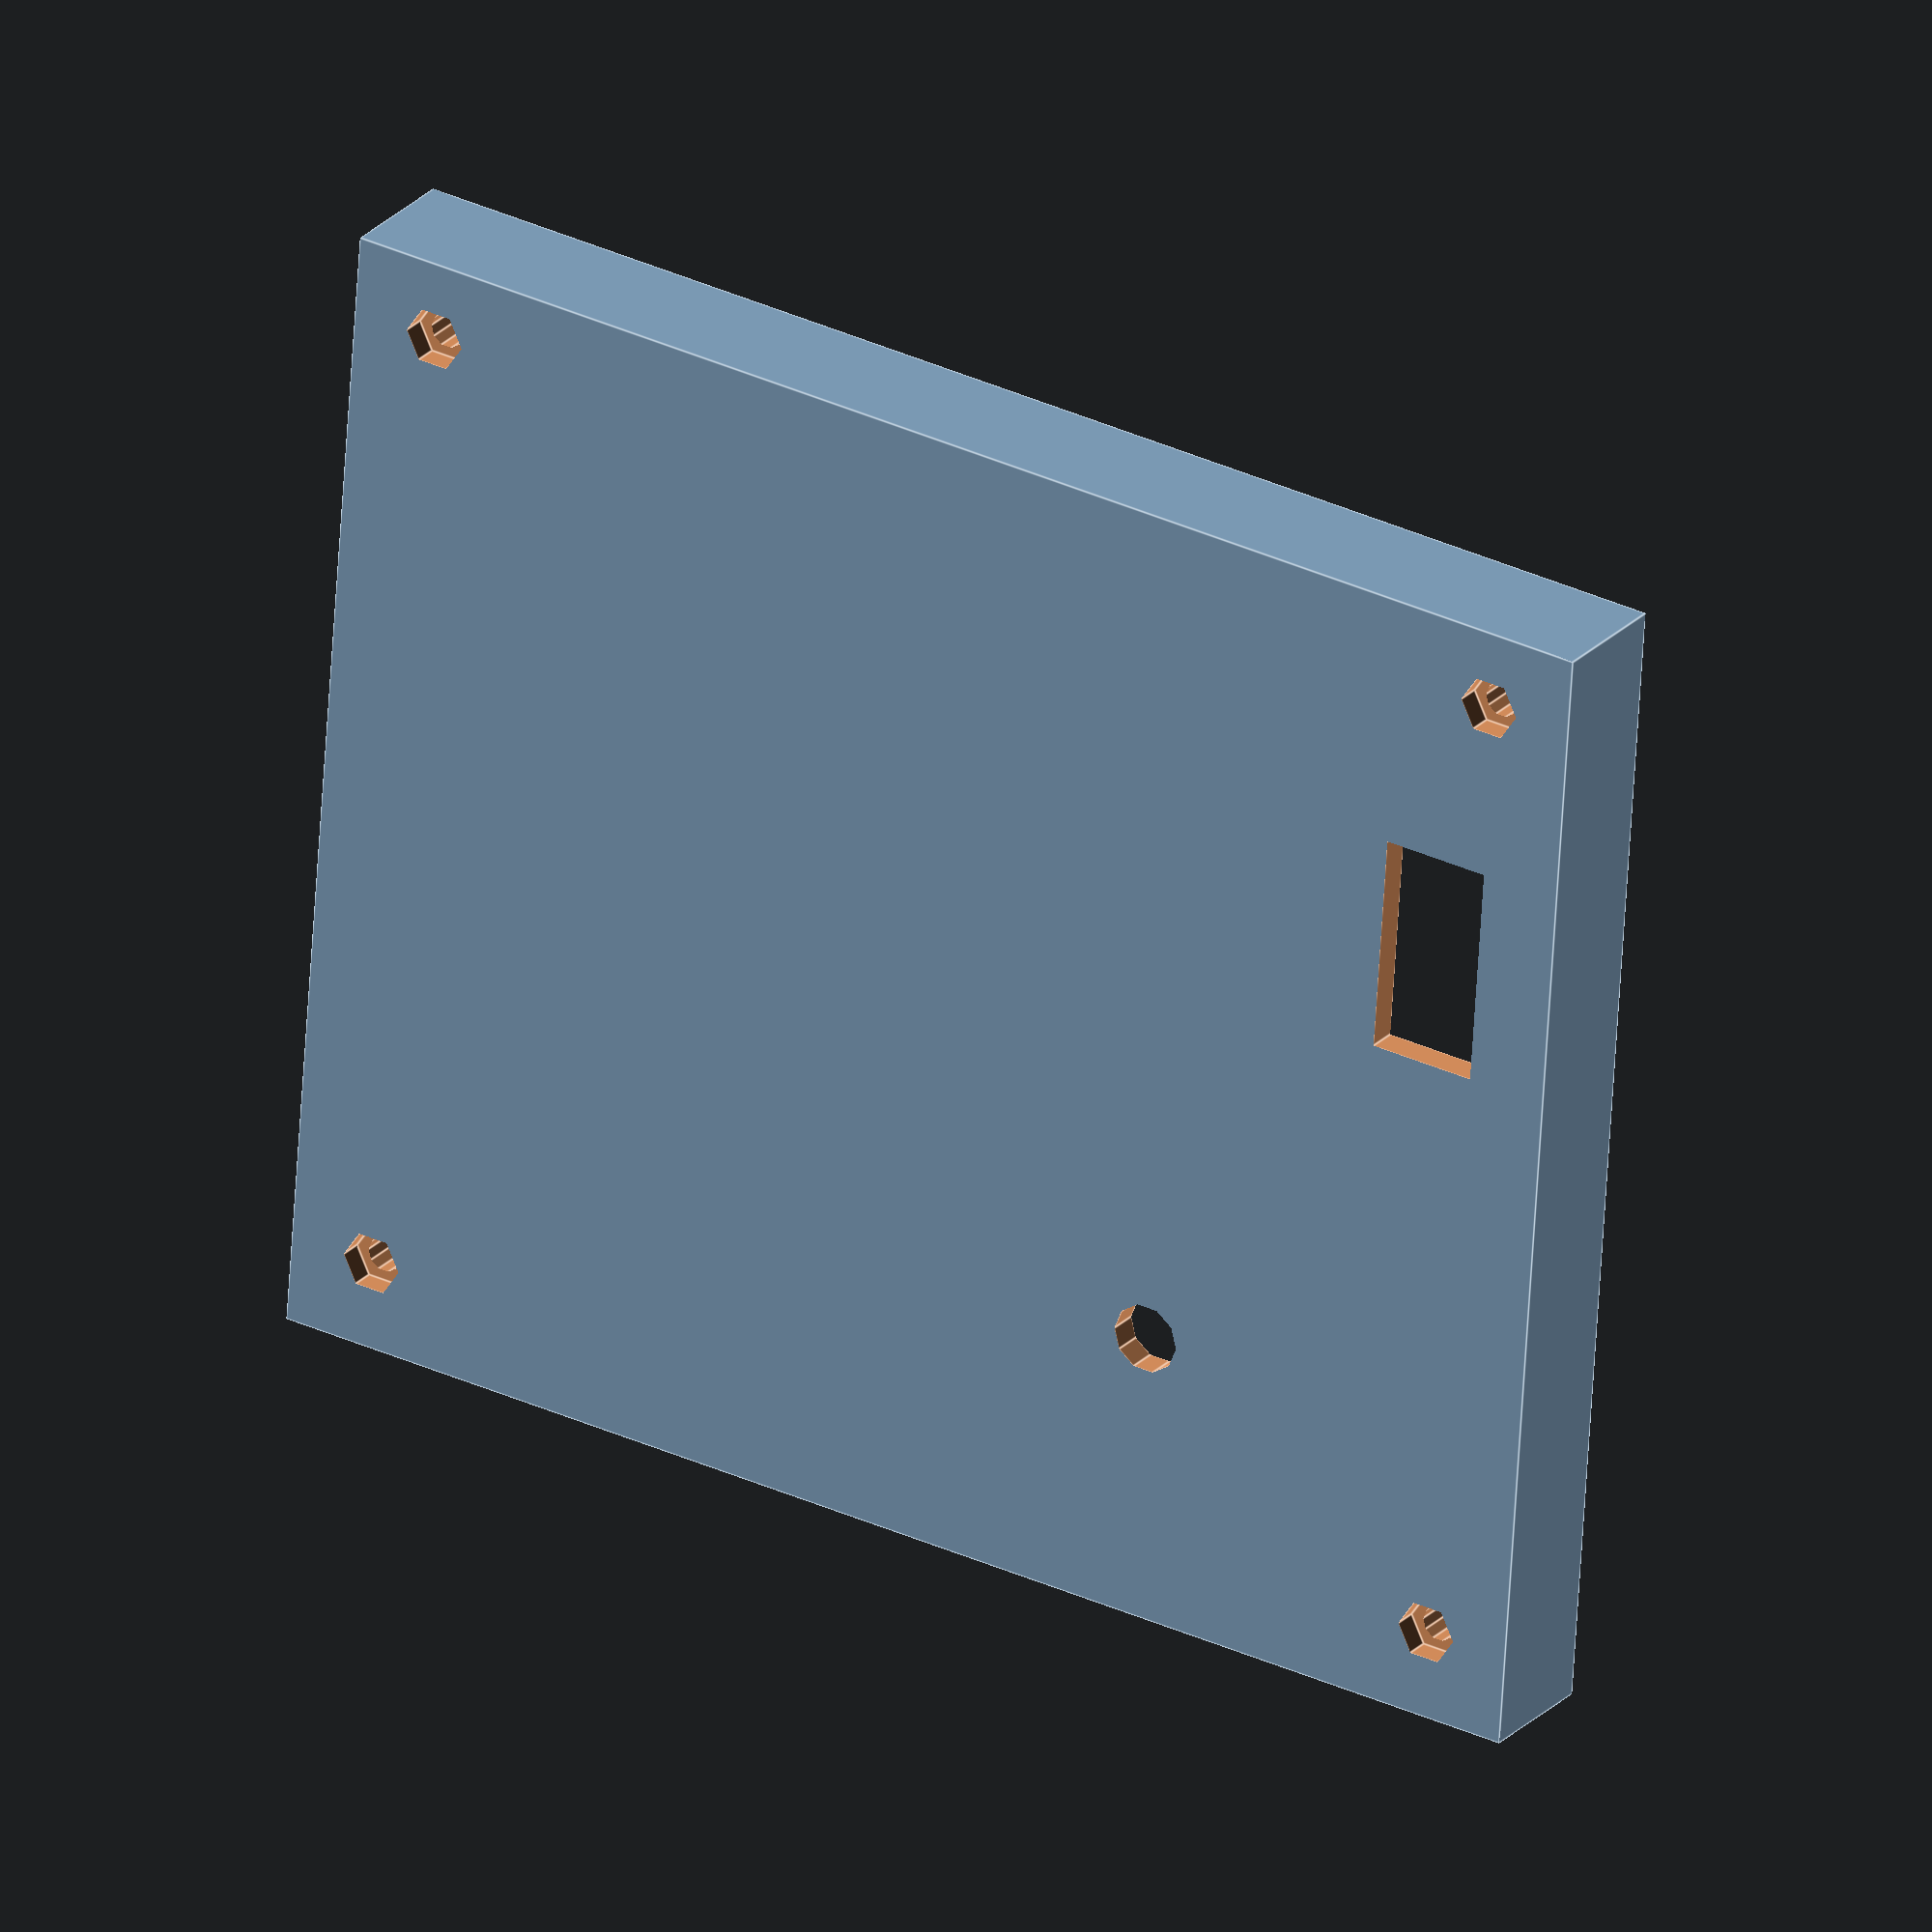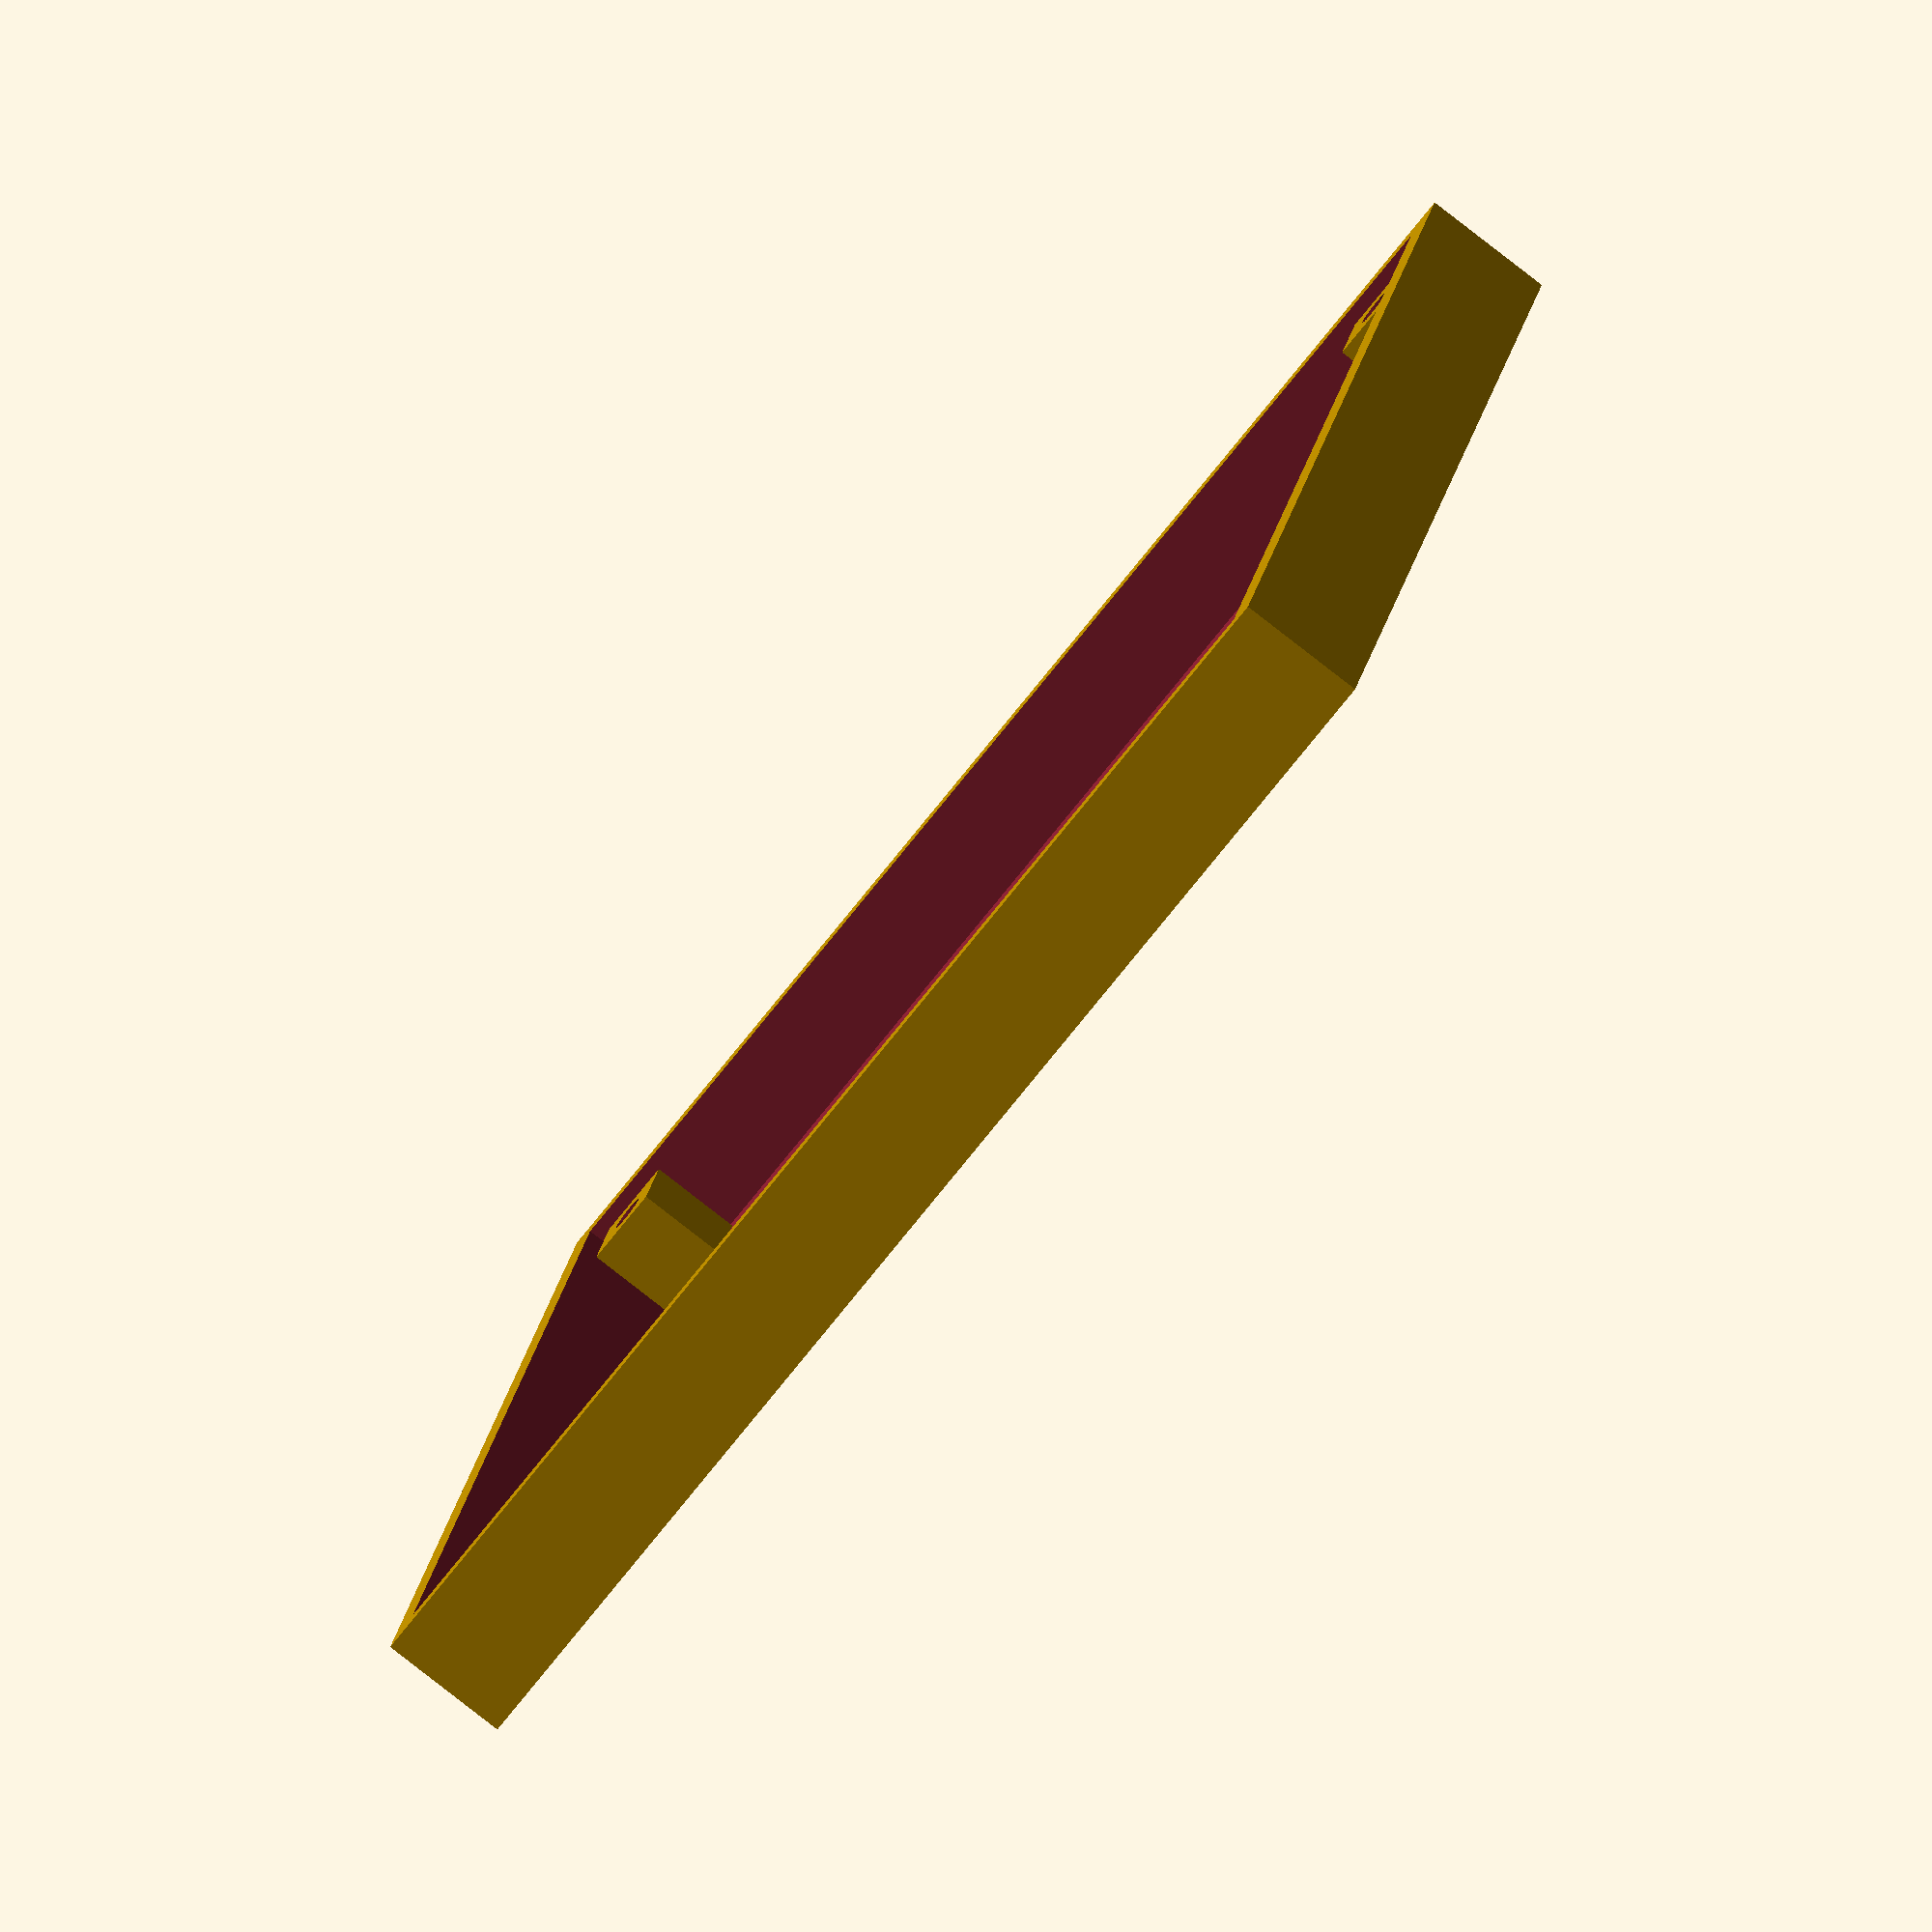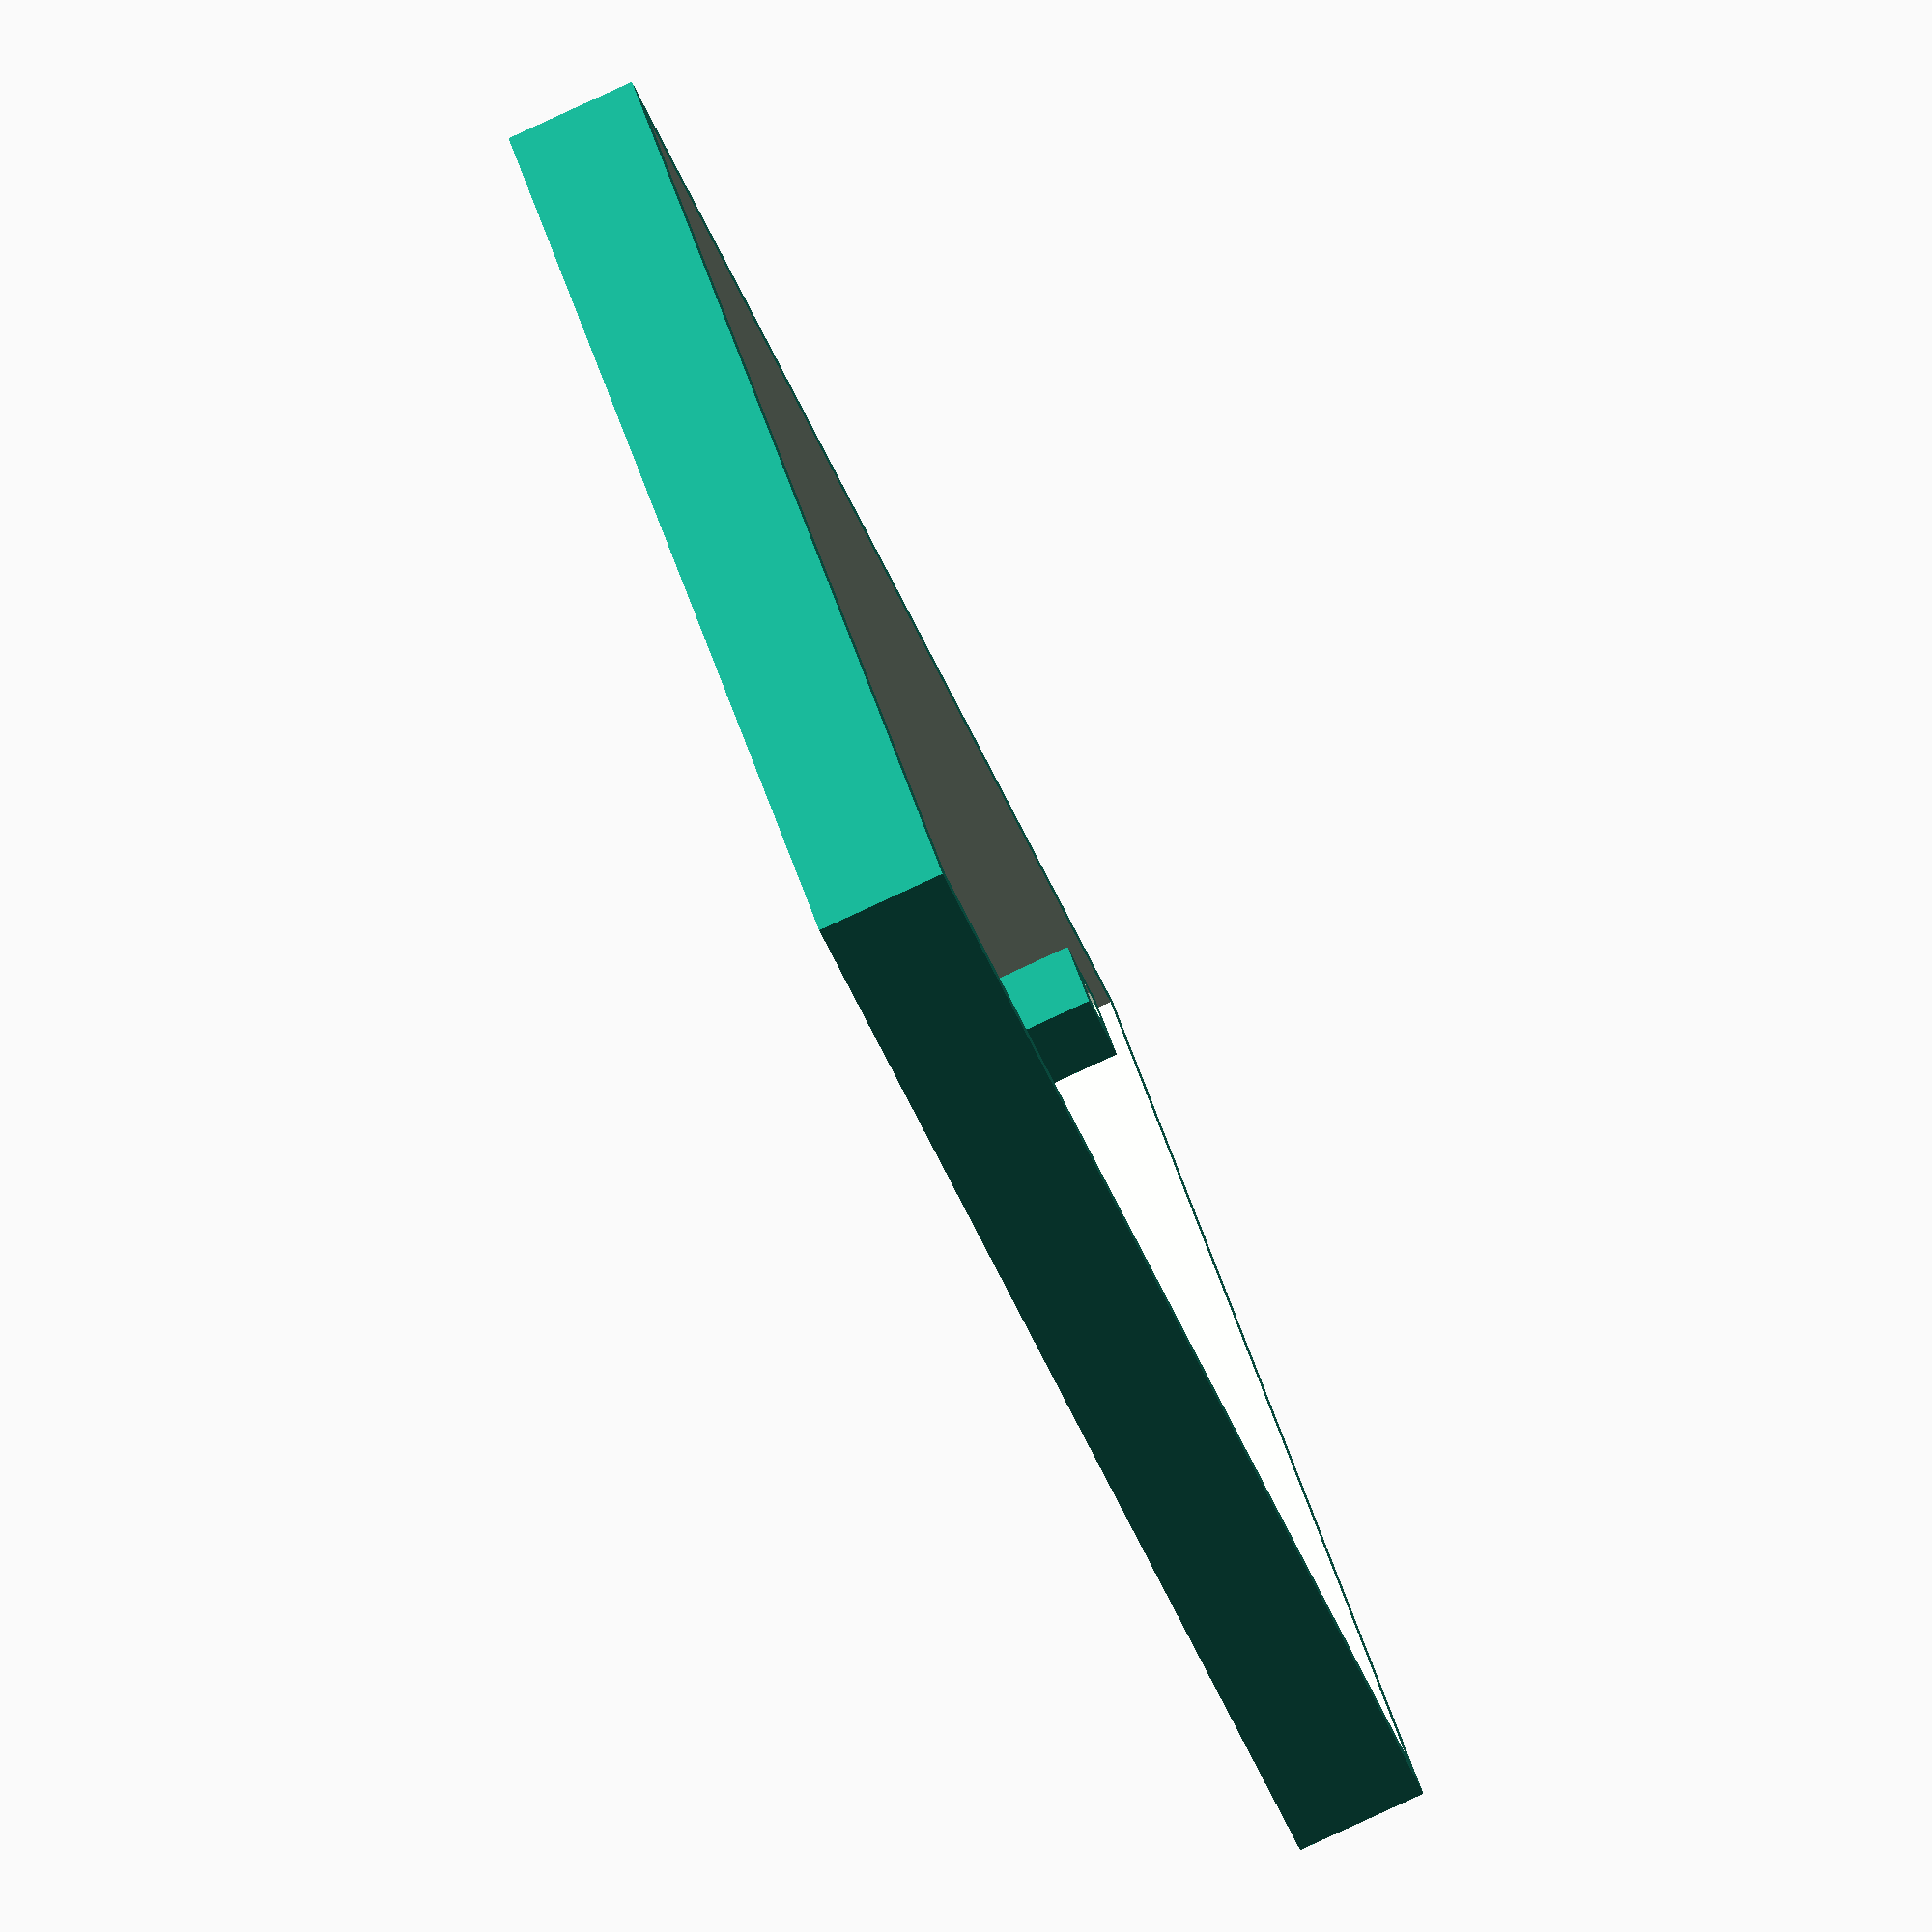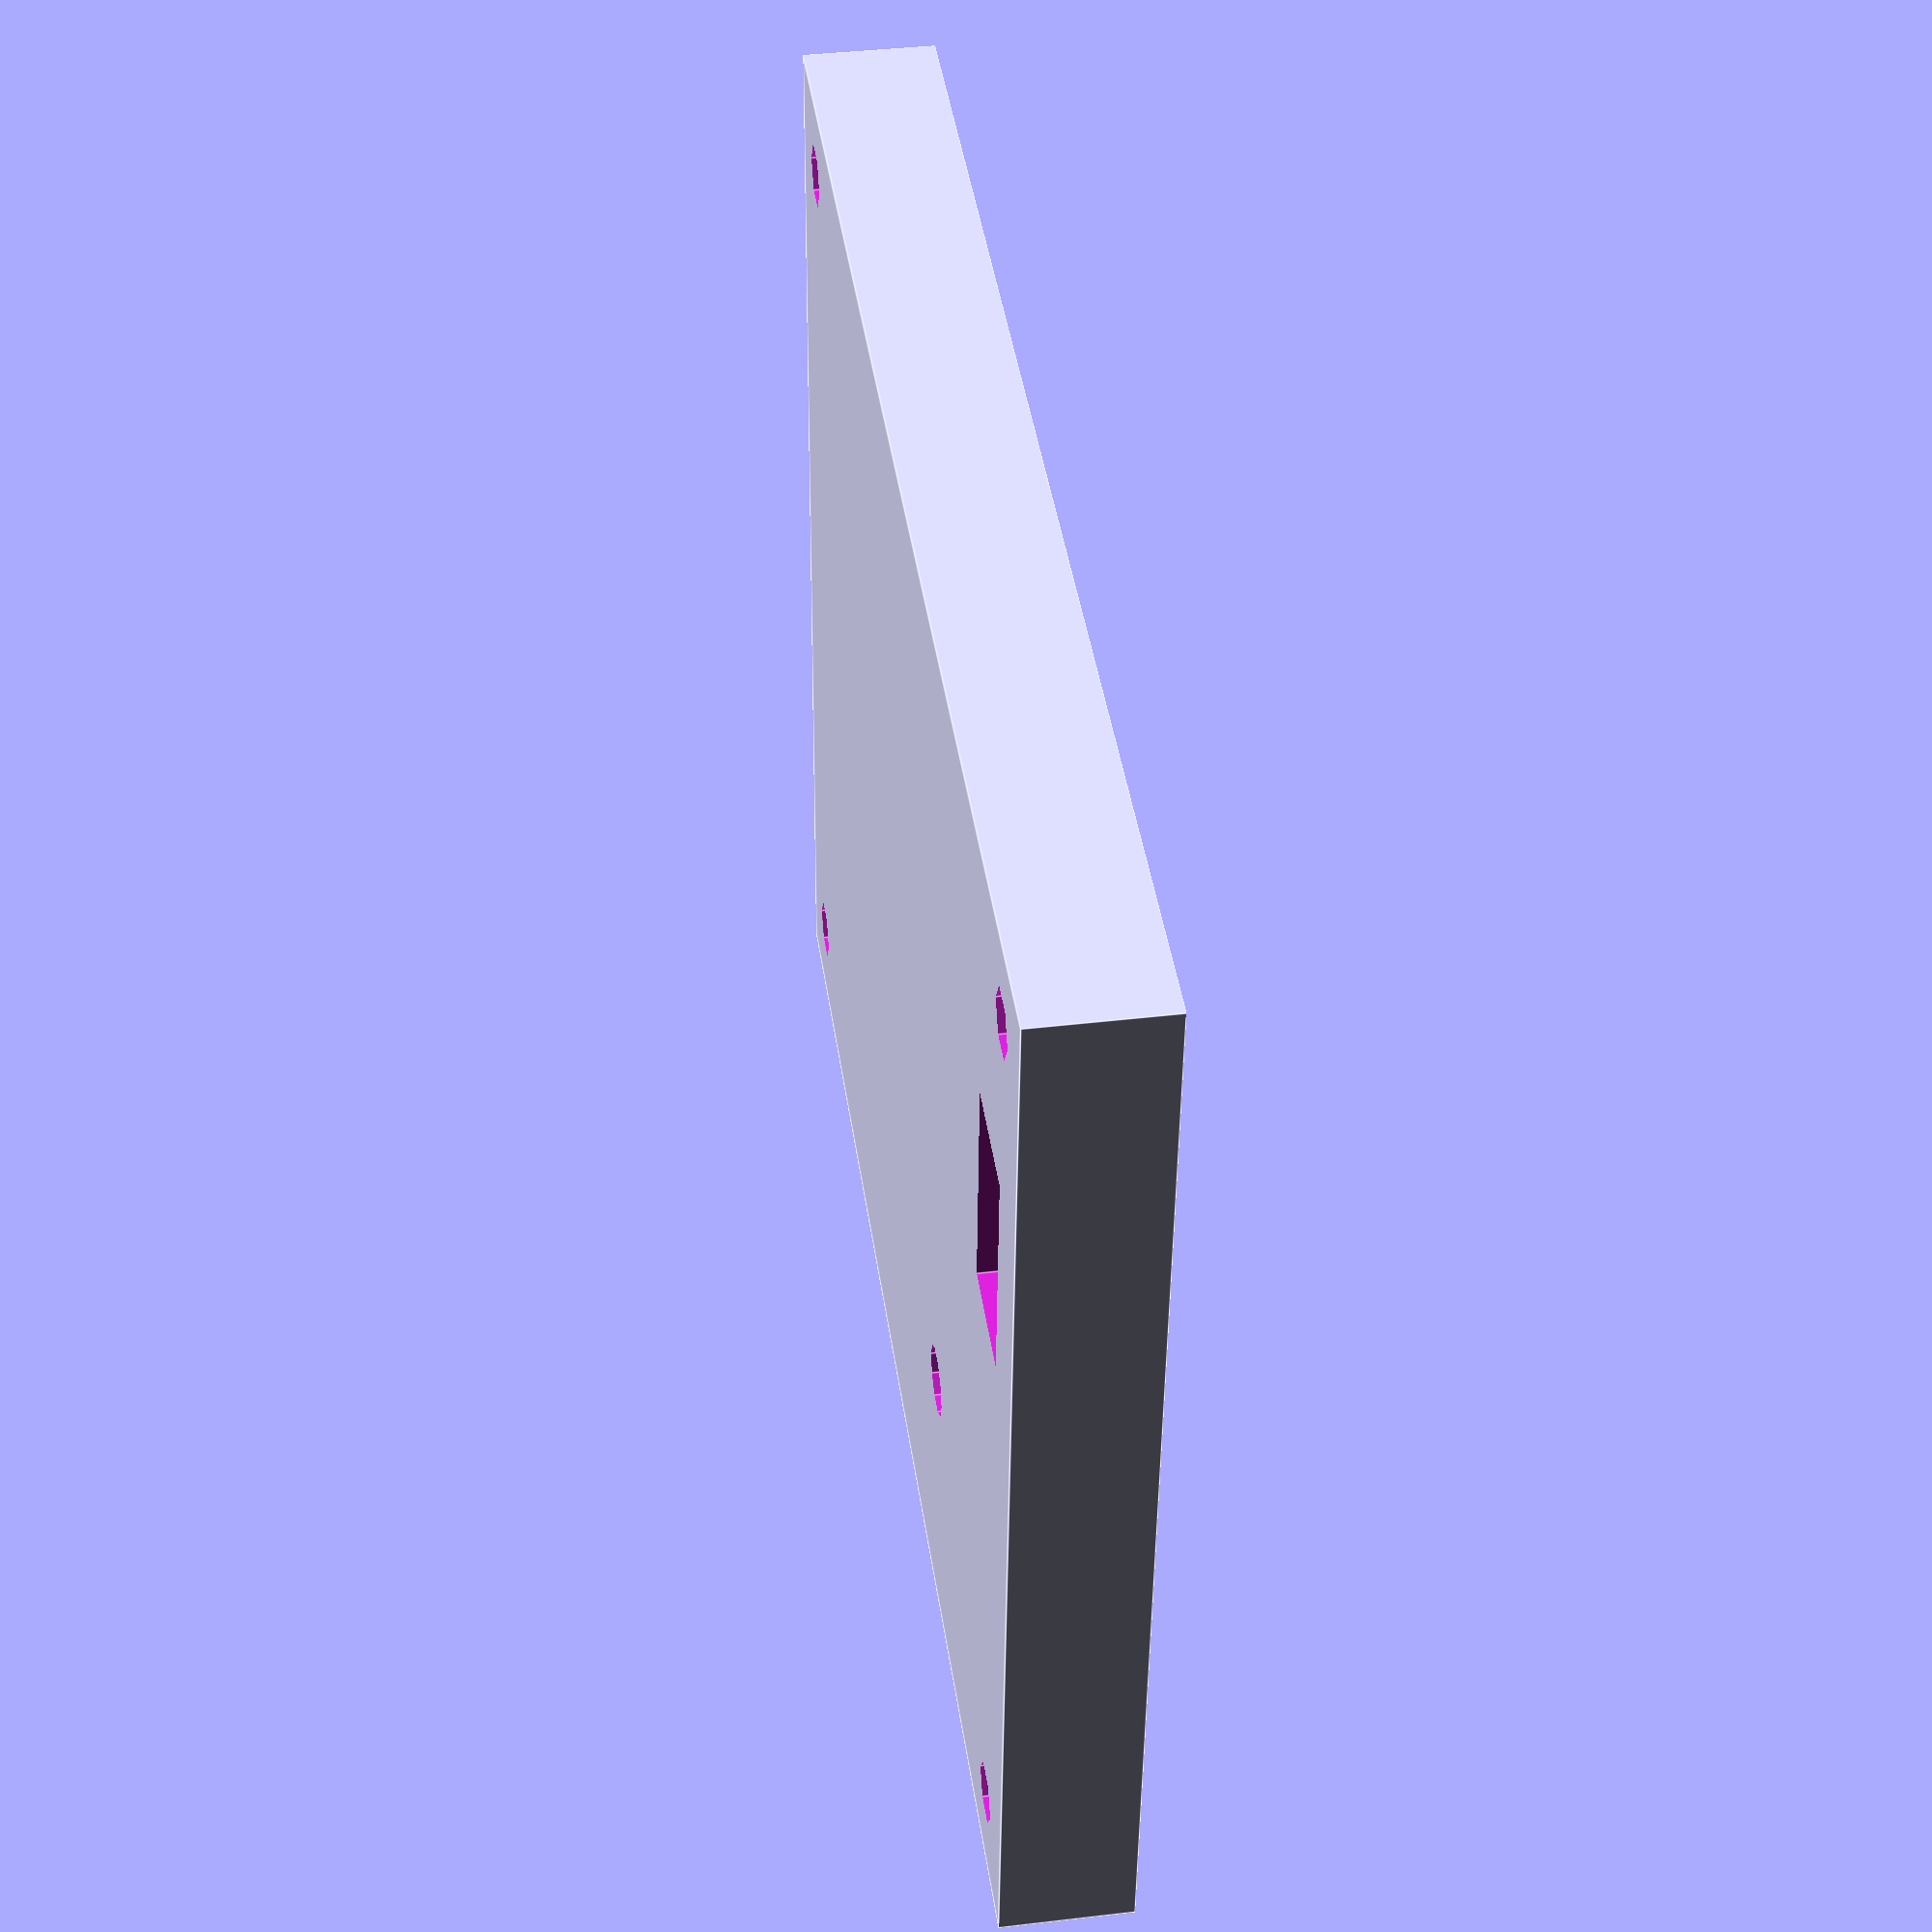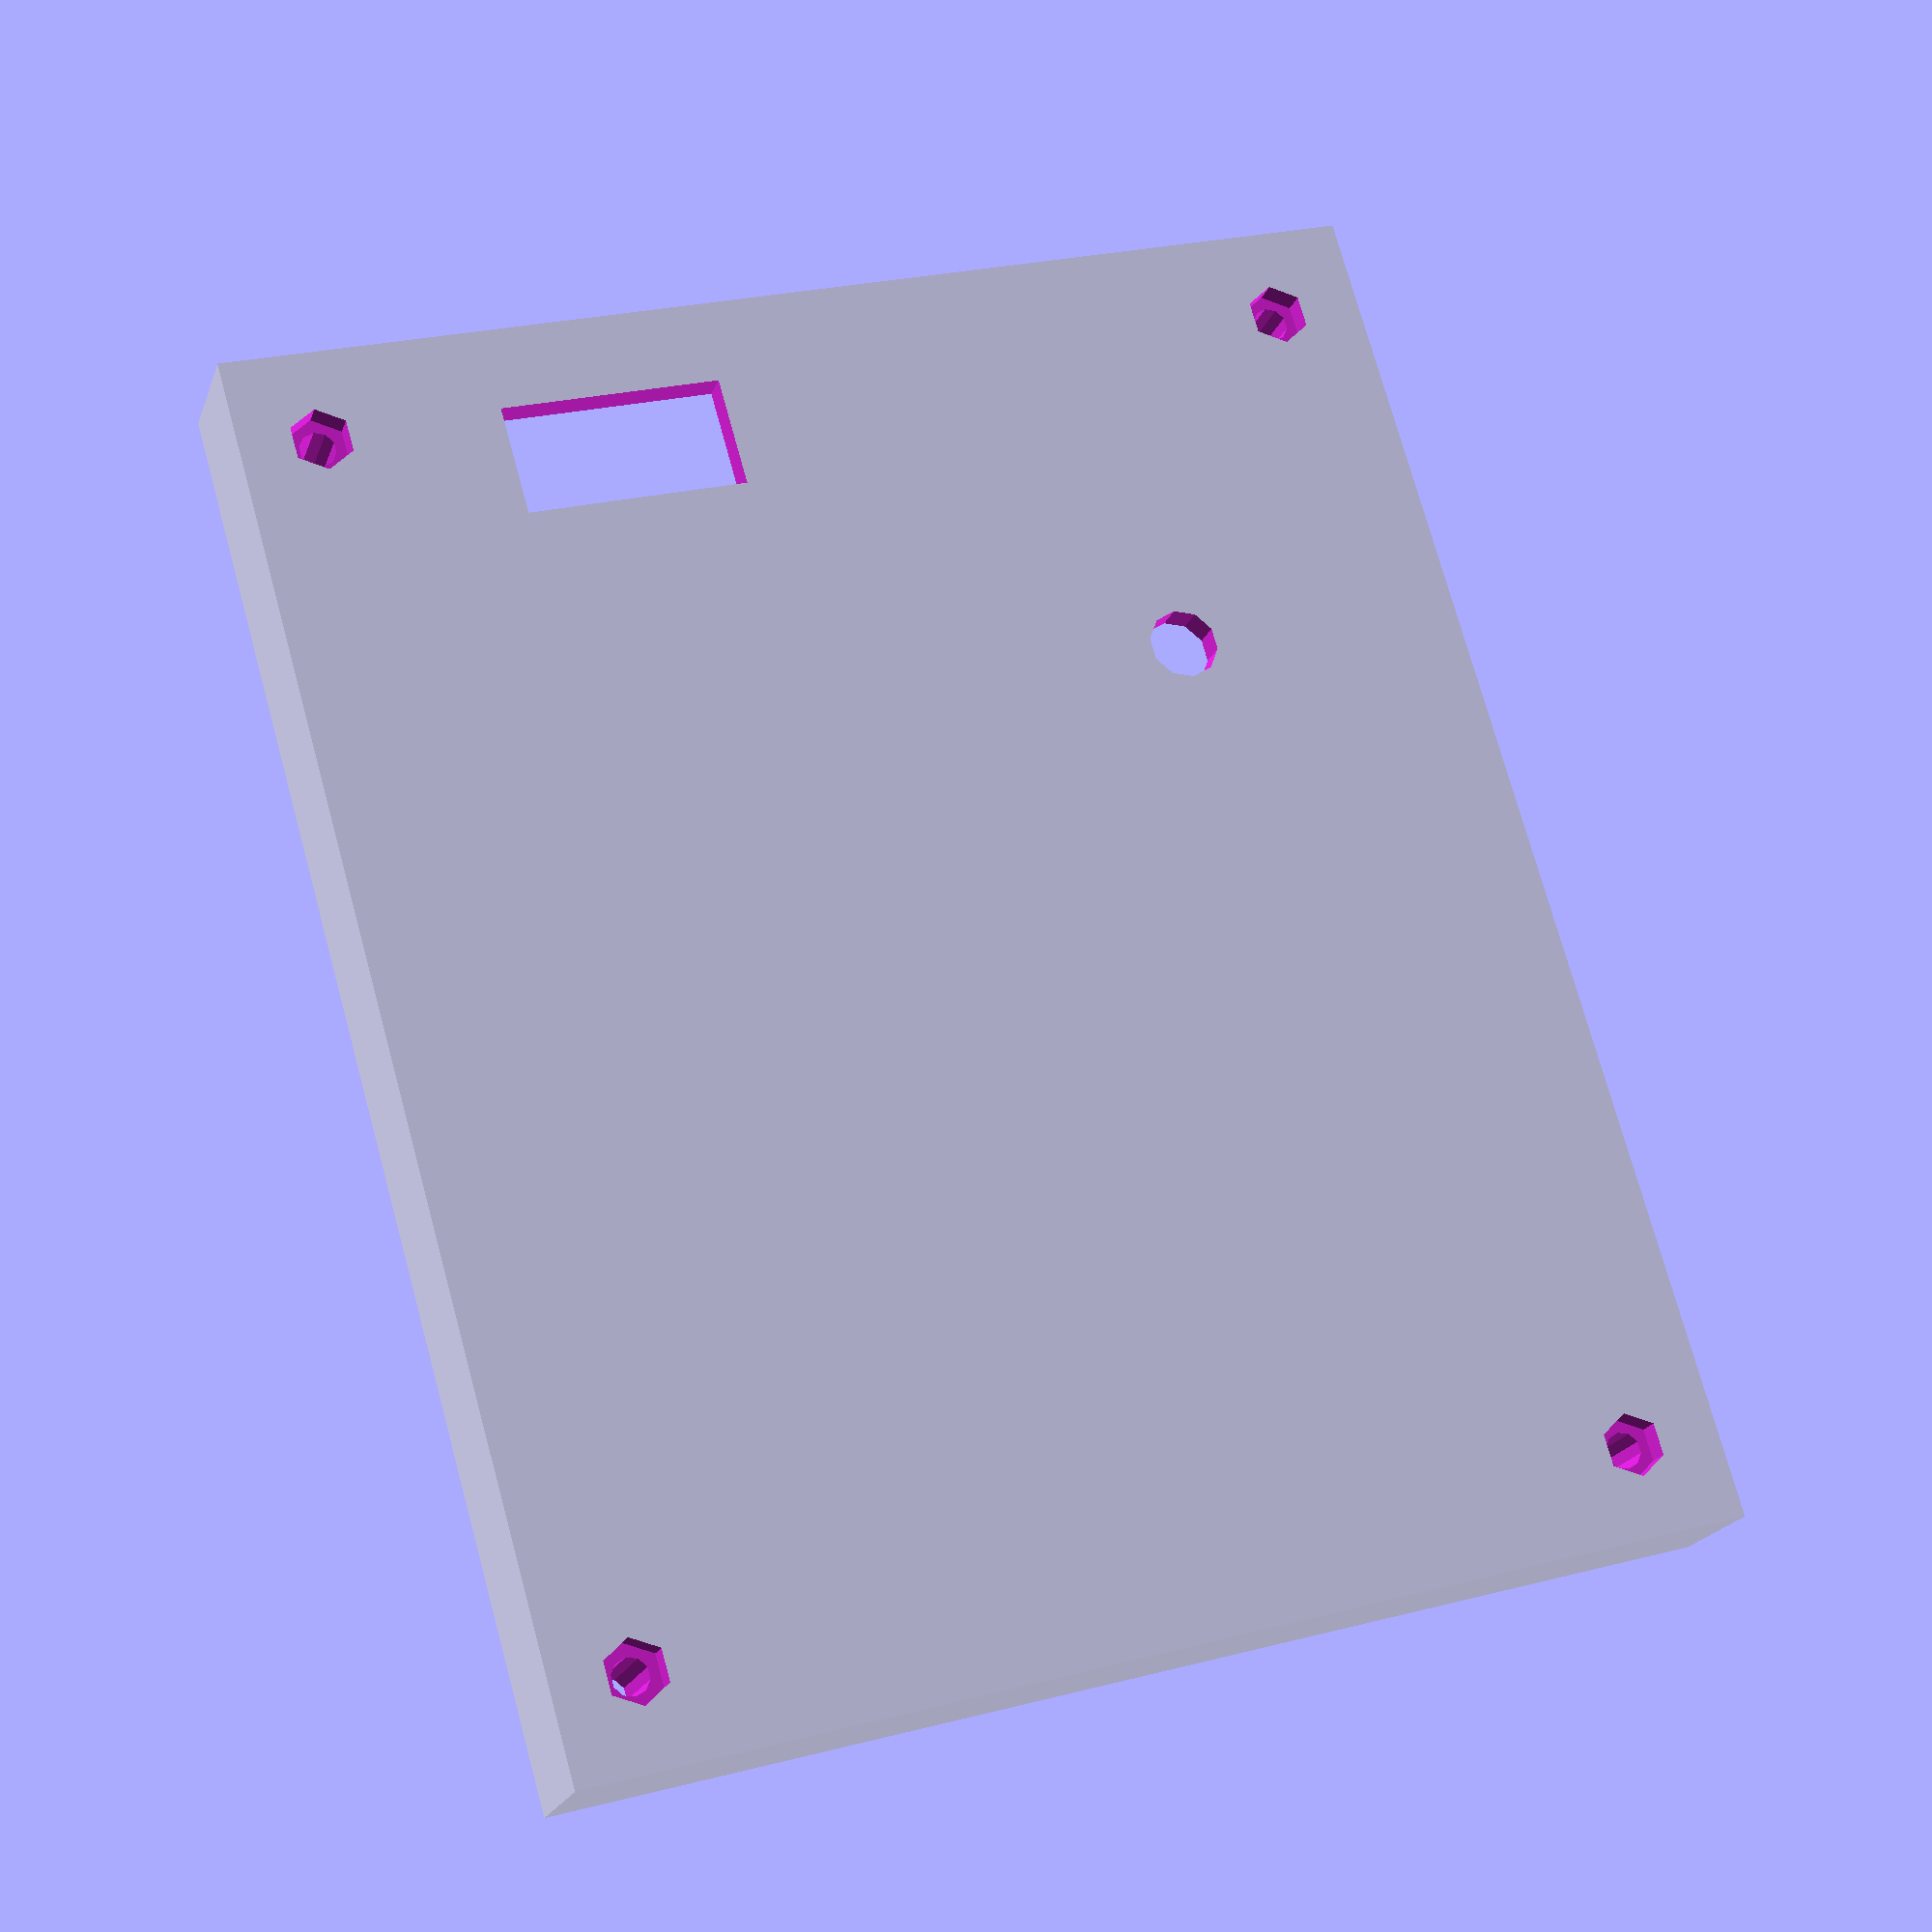
<openscad>
tol = 0.5;
pcb_x = 130;
pcb_y = 110;
pcb_z = 4;
bolt_d = 3.6;
shift_bolt = 5;

// box thickness
th = 3;

shift_x = th + 1;
shift_y = th + 1;

box_x = pcb_x + shift_x + th + 1;
box_y = pcb_y + 2*th + 1;

pcb_width = 2;
pcb_up = 9;

box_z = th + pcb_up + pcb_width - 1;

//socket_h = 15;
socket_w = 10;
socket_n = 5;
socket_int = 20;
start_socket_x = 20 + shift_x;
start_socket_z = th + pcb_z + tol;
eps = 1e-1;

usb_type_b_w = 15.2;
//usb_type_b_h = 3;
start_type_b_y = shift_y + pcb_y - 30.1;
start_type_b_z = th + pcb_z + tol;

usb_type_a_w = 17.3;
//usb_type_a_h = 0.5;
start_type_a_y = shift_y + 44.7;
start_type_a_z = th + pcb_z + tol;

// programmator
micro_x = 10;
micro_y = 21.1;
micro_start_x = shift_x + 4.75;
micro_start_y = shift_y + pcb_y - 23.3 - micro_y;

contrast_start_x = shift_x + 38.4;
contrast_start_y = shift_y + 25.7;
volume_start_x = shift_x + pcb_x - 39.2;
volume_start_y = contrast_start_y;
pot_d = 7;
under_pcb = 8;
fn = 10;
gaika_d = 6.25;
gaika_h = 2.5;



difference() {
  union() {
    difference() {
      cube([box_x,box_y,box_z], false);
      translate([th, th, th]) {
        cube([box_x-2*th+eps, box_y-2*th+eps, box_z-th+eps], false);
      }
    }
    // under_pcb
    for (dx = [shift_x+shift_bolt, shift_x+pcb_x-shift_bolt]) {
      for (dy = [shift_y+shift_bolt, shift_y+pcb_y-shift_bolt]) {
        translate([dx,dy,pcb_up/2+th-eps]) {
          cube(size=[under_pcb,under_pcb,pcb_up], center=true);
        }
      }
    }
  }

  // bolts
  for (dx = [shift_x+shift_bolt, shift_x+pcb_x-shift_bolt]) {
    for (dy = [shift_y+shift_bolt, shift_y+pcb_y-shift_bolt]) {
      translate([dx,dy,-eps]) {
        cylinder($fn=fn, r=bolt_d/2, h=th+pcb_up+2*eps);
        // gaika
        cylinder($fn=6, r=gaika_d/2, h=gaika_h);
      }
    }
  }

//    for (i = [0:1:socket_n-1]) {
//        translate([start_socket_x+i*socket_int-tol, box_y-th-eps, start_socket_z]) {
//            cube(size=[socket_w+2*tol, th+2*eps, box_z]);
//        }
//    }

//    // usb_in1 type b
//    translate([box_x-th-eps, start_type_b_y-tol, start_type_b_z]) {
//        cube(size=[th+2*eps, usb_type_b_w+2*tol, box_z]);
//    }

//    // usb_out1 type a
//    translate([-eps, start_type_a_y - tol, start_type_a_z]) {
//        cube(size=[th+2*eps, usb_type_a_w + 2*tol, box_z]);
//    }

    // programmator
    translate([micro_start_x-tol,micro_start_y-tol, -eps]) {
      cube(size=[micro_x+2*tol, micro_y+2*tol, th+2*eps]);
    }

    // contrast
    translate([contrast_start_x, contrast_start_y, -eps]) {
      cylinder($fn=fn, r=pot_d/2, h=th+2*eps);
    }

    // volume
//    translate([volume_start_x, volume_start_y, -eps]) {
//      cylinder($fn=20, r=pot_d/2, h=th+2*eps);
//    }
};

//// bolts
//for (dx = [shift_x+shift_bolt, shift_x+pcb_x-shift_bolt]) {
//  for (dy = [shift_y+shift_bolt, shift_y+pcb_y-shift_bolt]) {
//    difference() {
//      translate([dx,dy,pcb_up/2+th]) {
//        cube(size=[a,a,pcb_up], center=true);
//      }
//      translate([dx,dy,-eps]) {
//        cylinder($fn=20, r=bolt_d/2, h=th+pcb_up+2*eps);
//      }
//    }
//  }
//}


//leg_r = t;
//shift = t/2+leg_r;
//for (dx = [shift, a-shift])
//    for (dy = [shift, b-shift]) {
//        translate([dx, dy, 0]) {
//            cylinder(h=c, r=leg_r, $fn=40);
//        }
//    }


</openscad>
<views>
elev=154.6 azim=175.9 roll=327.5 proj=o view=edges
elev=81.9 azim=194.4 roll=52.1 proj=o view=solid
elev=82.6 azim=322.7 roll=294.8 proj=o view=wireframe
elev=140.7 azim=176.0 roll=278.4 proj=p view=edges
elev=200.3 azim=286.0 roll=16.4 proj=p view=solid
</views>
